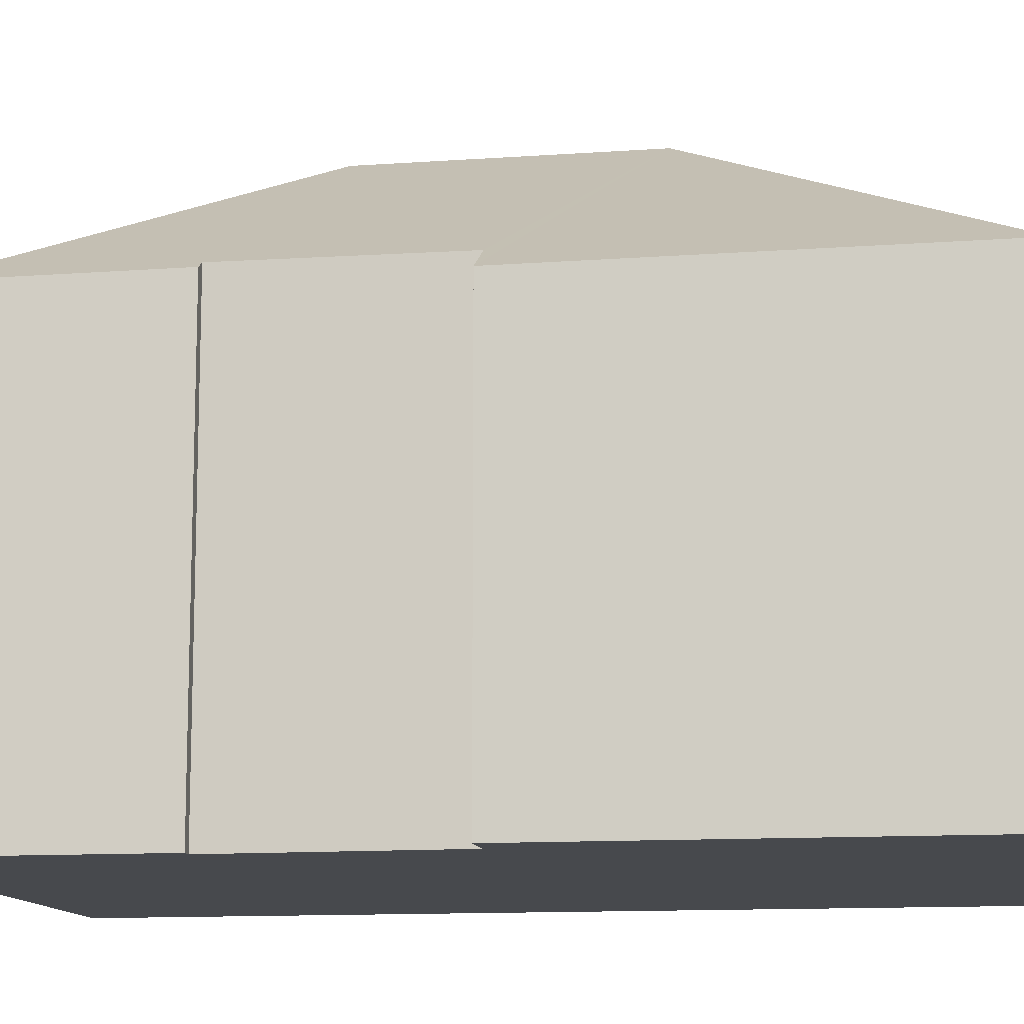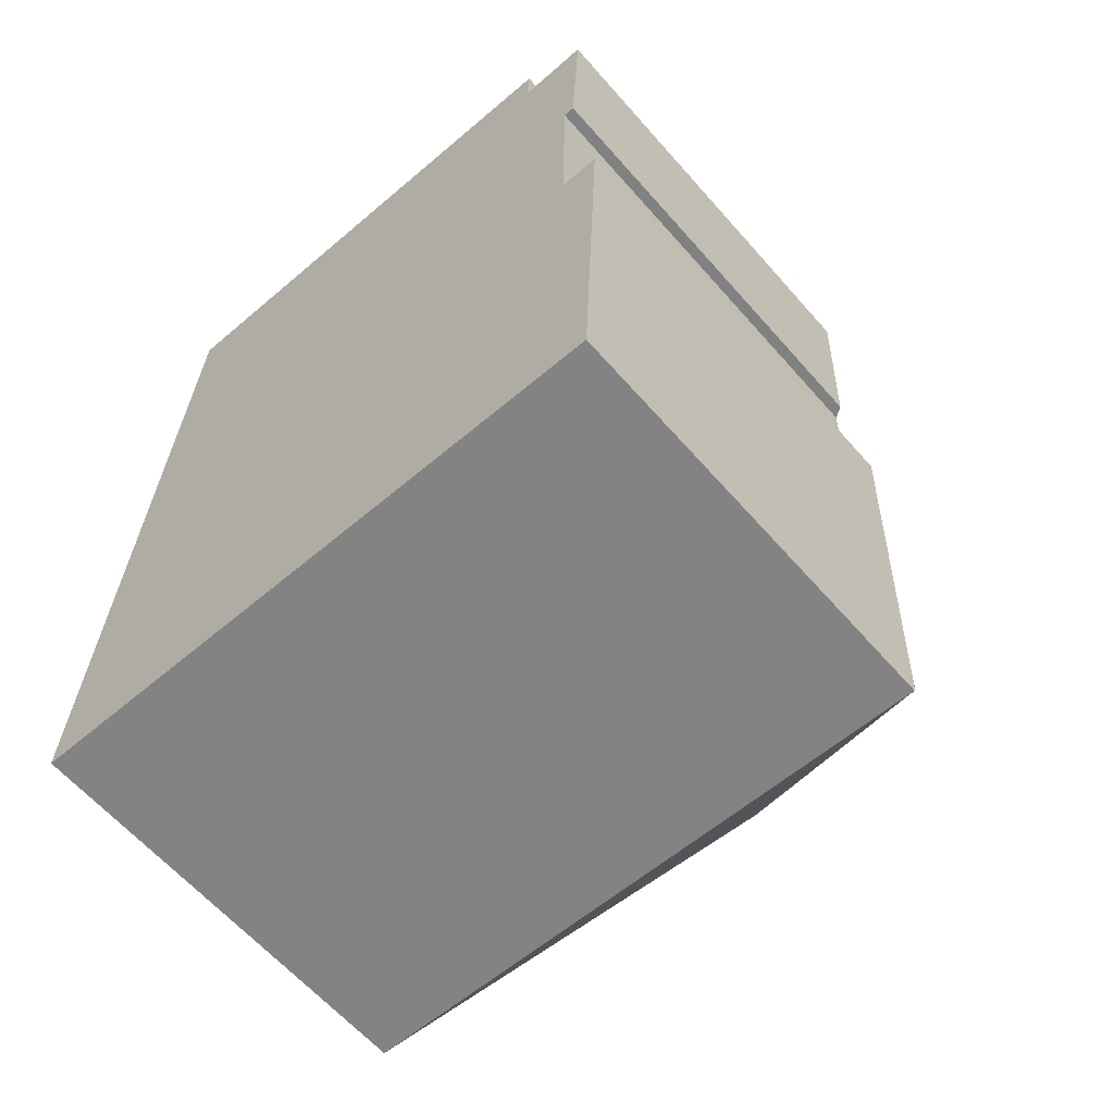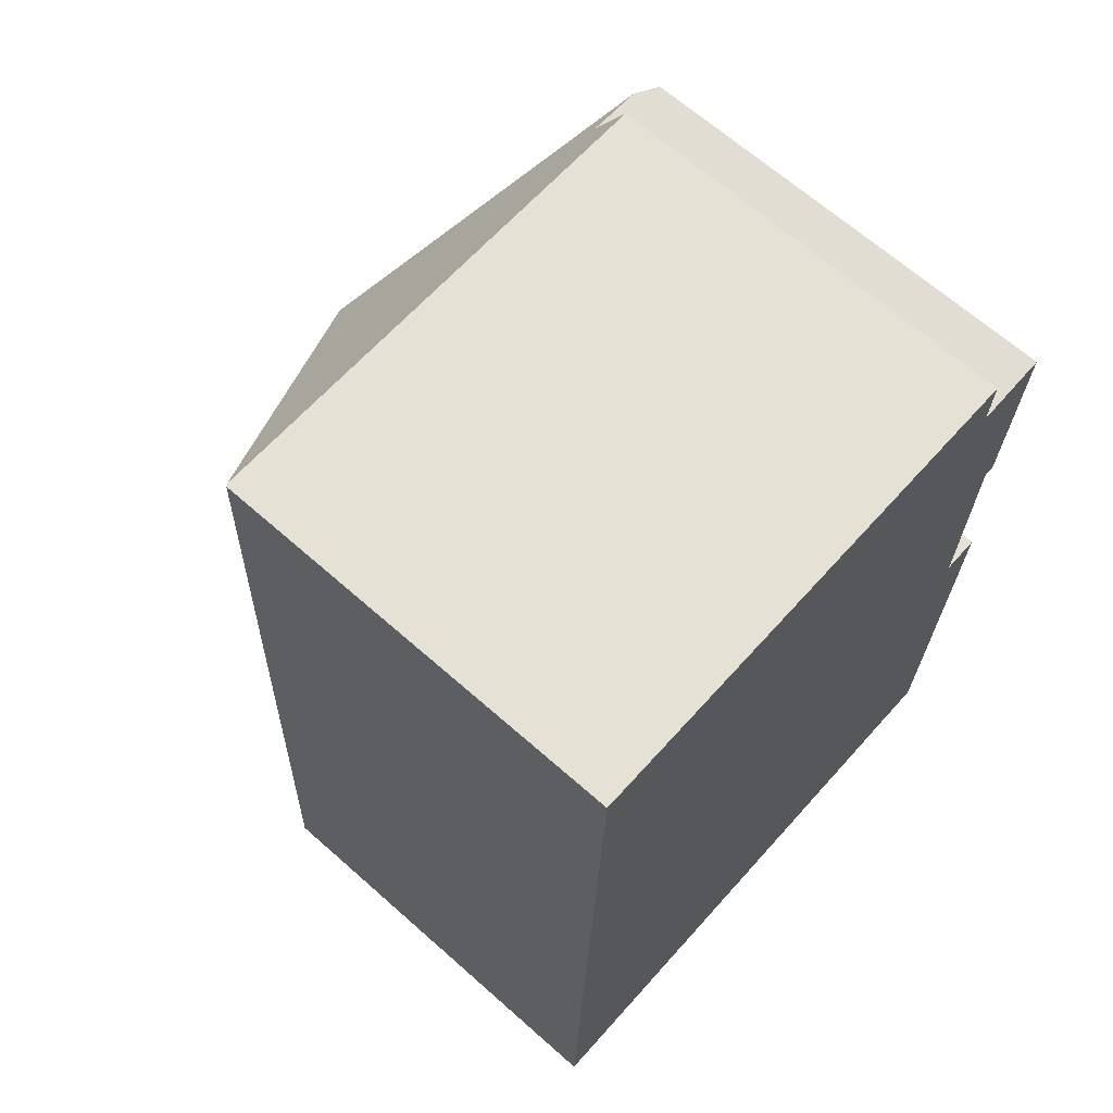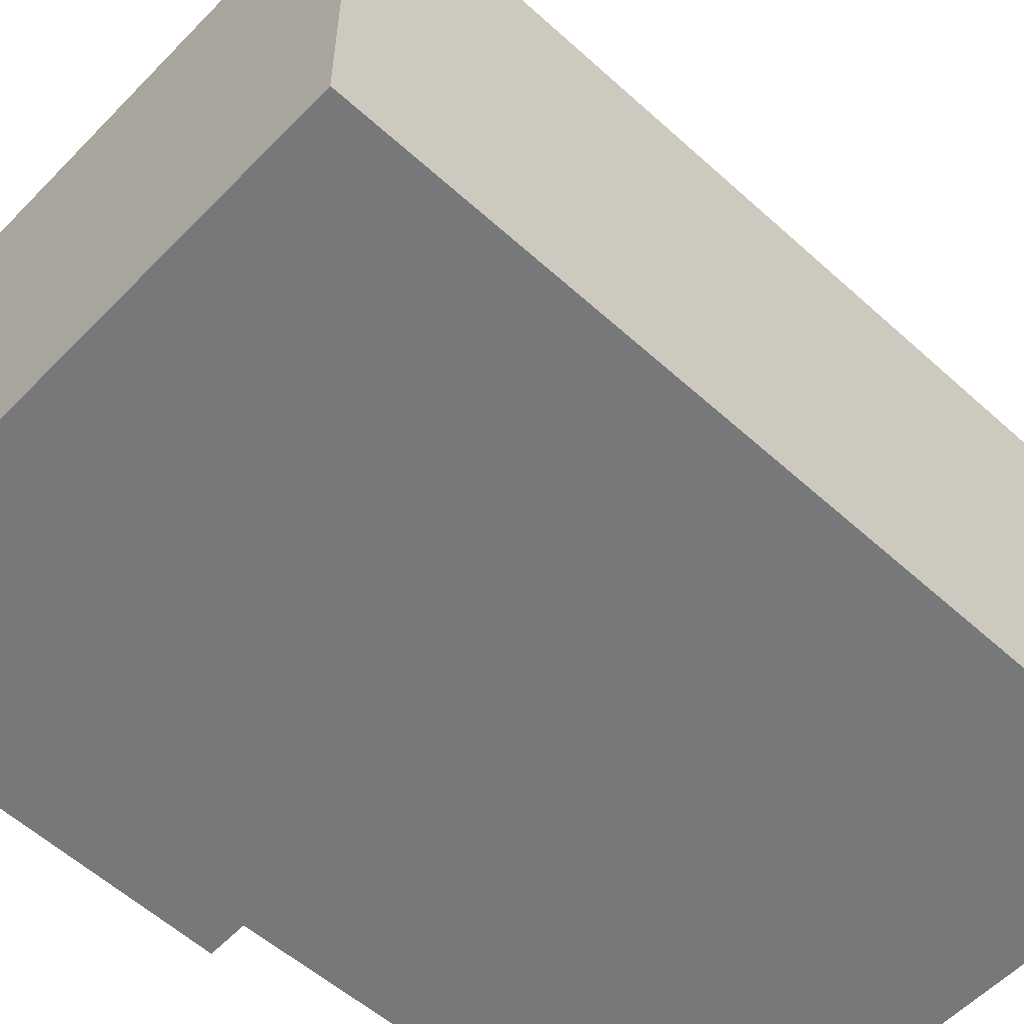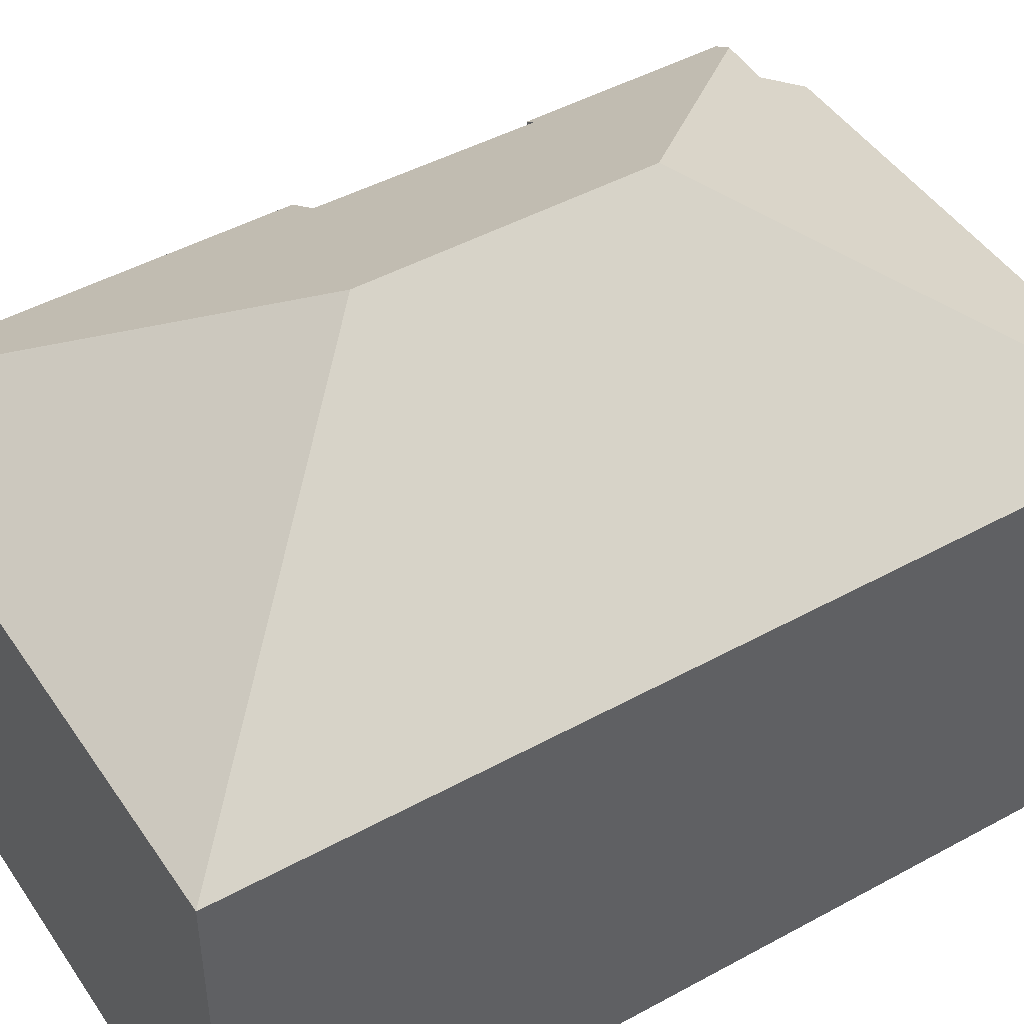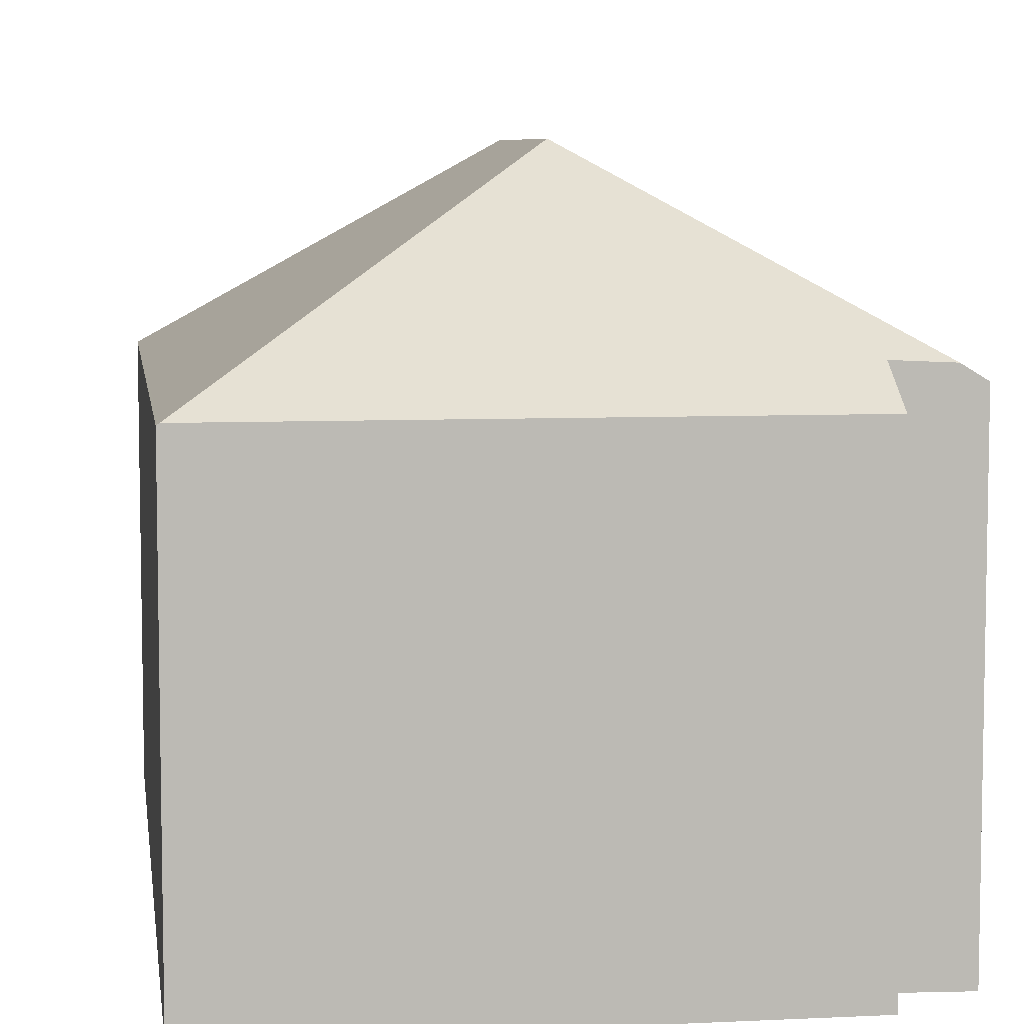
<metadata>
{"format":"obj","ext":"obj","renderer":"f3d","projection":"perspective","resolution":1024,"background":"white","views":[{"elev":-12.2,"azim":101.5,"up":"+Y"},{"elev":-62.6,"azim":41.2,"up":"+Z"},{"elev":66.3,"azim":-48.4,"up":"+Z"},{"elev":-57.4,"azim":-131.3,"up":"+Y"},{"elev":46.3,"azim":-120.1,"up":"+Y"},{"elev":6.9,"azim":-6.0,"up":"+Y"}]}
</metadata>
<code>
v  13.16 9.06 -0.475
v  6.83 13.14 6.368
v  13.16 9.089 -0.427
v  0 9.06 5.548e-16
v  12.98 9.491 13.22
v  12.73 9.641 13.23
v  13.16 9.469 17.55
v  13.52 9.059 8.53
v  12.68 9.579 8.549
v  7.031 13.14 12.26
v  12.69 9.758 17.54
v  0.702 9.093 19.05
v  0.648 9.06 19.05
v  11.62 9.091 18.66
v  11.58 9.805 17.5
v  12.98 -8.093e-16 13.22
v  13.16 -1.075e-15 17.55
v  12.73 -8.101e-16 13.23
v  12.68 -5.235e-16 8.549
v  13.52 -5.223e-16 8.53
v  13.16 2.909e-17 -0.475
v  13.16 2.615e-17 -0.427
v  11.58 -1.072e-15 17.5
v  11.62 -1.143e-15 18.66
v  0 0 0
v  0.648 -1.167e-15 19.05
v  0.702 -1.167e-15 19.05
v  12.69 -1.074e-15 17.54
g defaultobject
f 1 2 3
f 2 1 4
f 5 6 7
f 3 2 8
f 9 8 2
f 10 9 2
f 6 9 10
f 11 6 10
f 7 6 11
f 12 4 13
f 4 12 10
f 4 10 2
f 14 10 12
f 10 14 15
f 10 15 11
f 7 16 5
f 16 7 17
f 18 9 6
f 9 18 19
f 20 3 8
f 3 20 1
f 1 20 21
f 21 20 22
f 14 23 15
f 23 14 24
f 5 18 6
f 18 5 16
f 21 4 1
f 4 21 25
f 19 8 9
f 8 19 20
f 13 14 12
f 14 13 26
f 14 26 24
f 24 26 27
f 23 11 15
f 11 23 7
f 7 23 17
f 17 23 28
f 25 13 4
f 13 25 26
f 17 18 16
f 18 17 23
f 23 17 28
f 22 25 21
f 25 22 20
f 25 20 19
f 25 19 26
f 26 19 18
f 26 18 23
f 26 23 27
f 27 23 24

</code>
